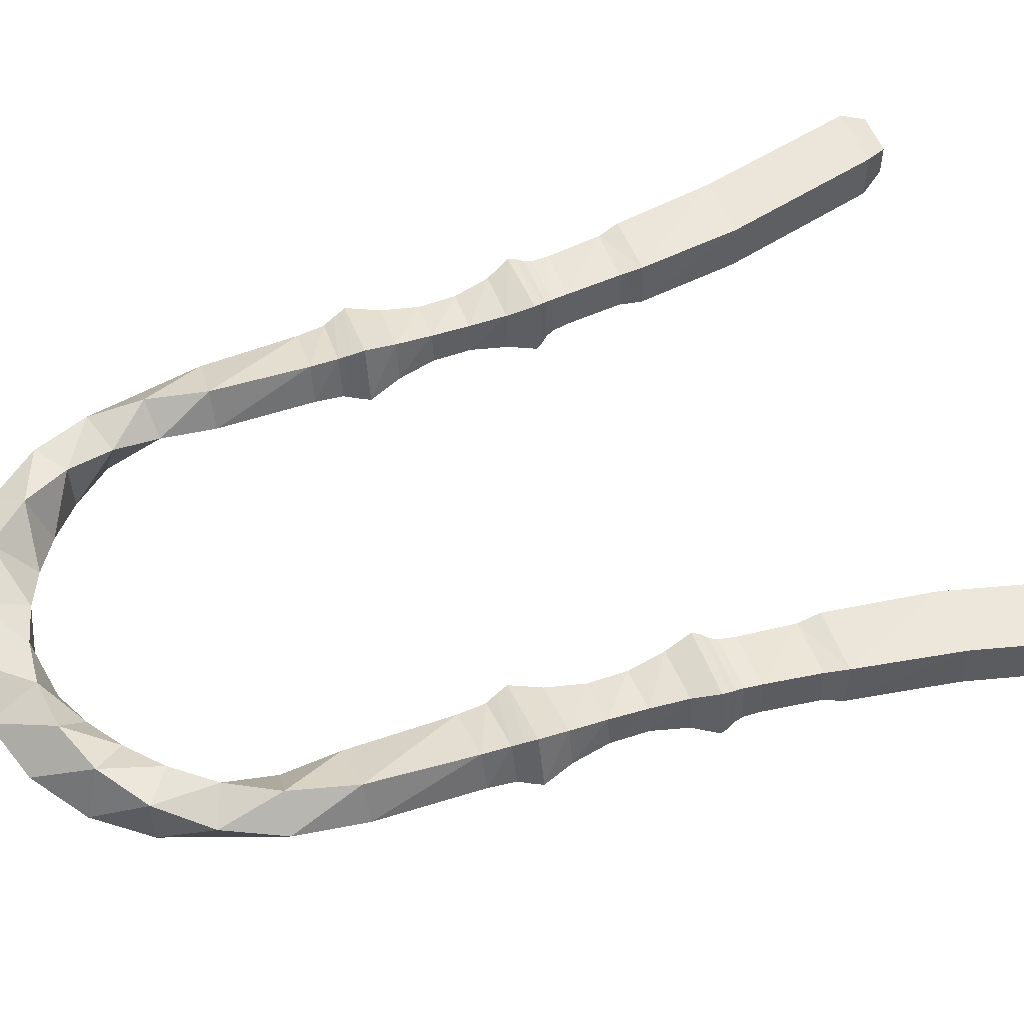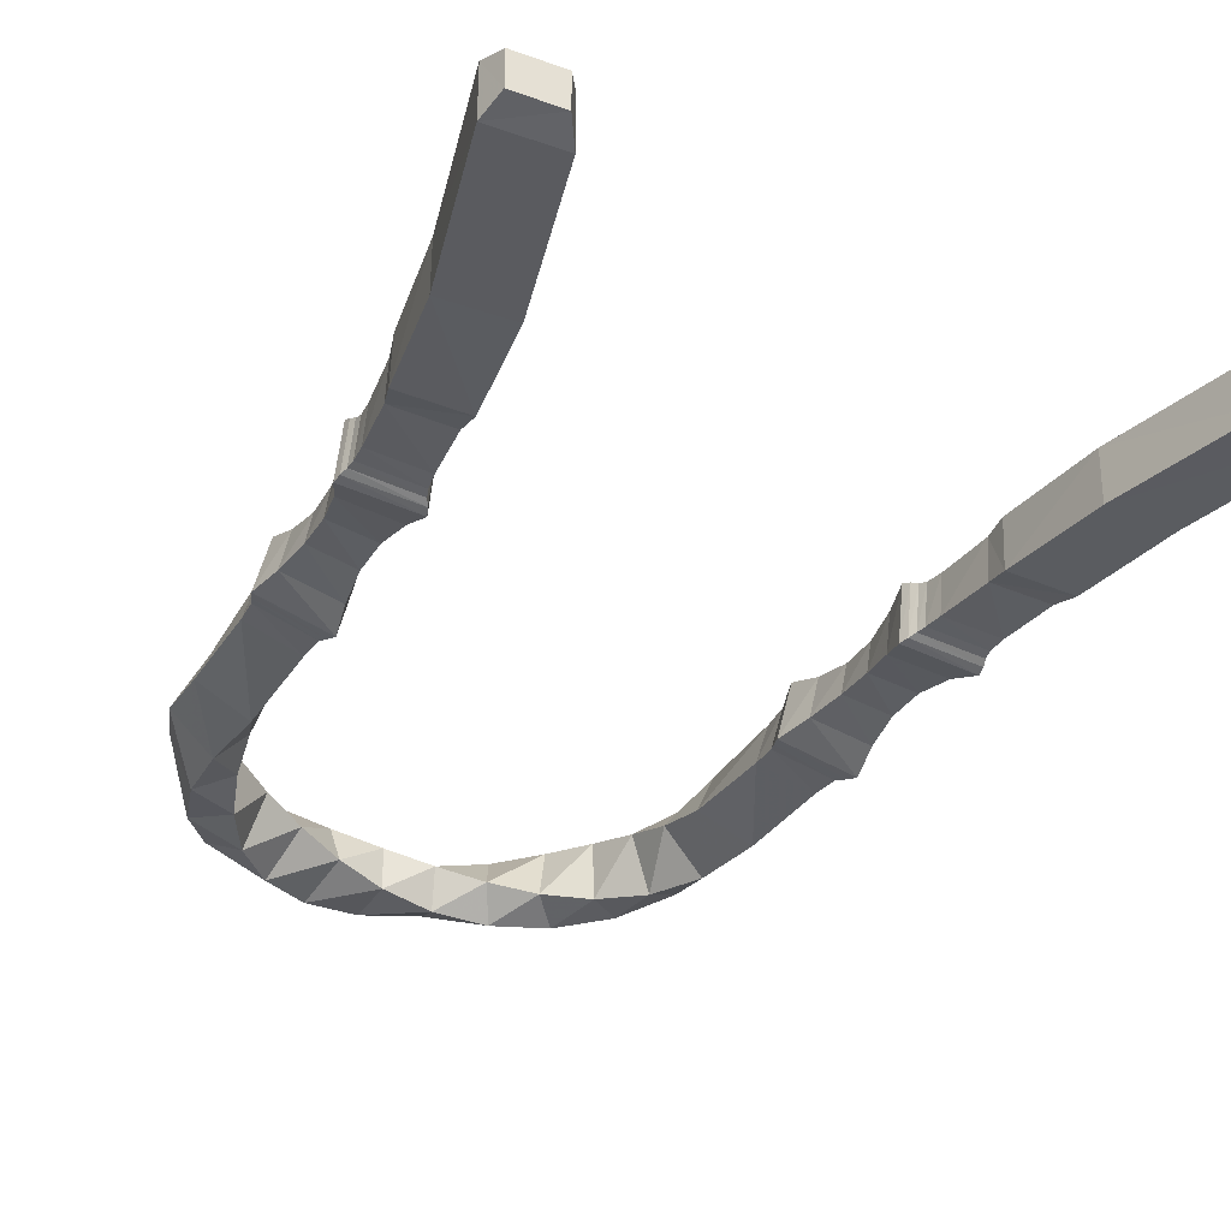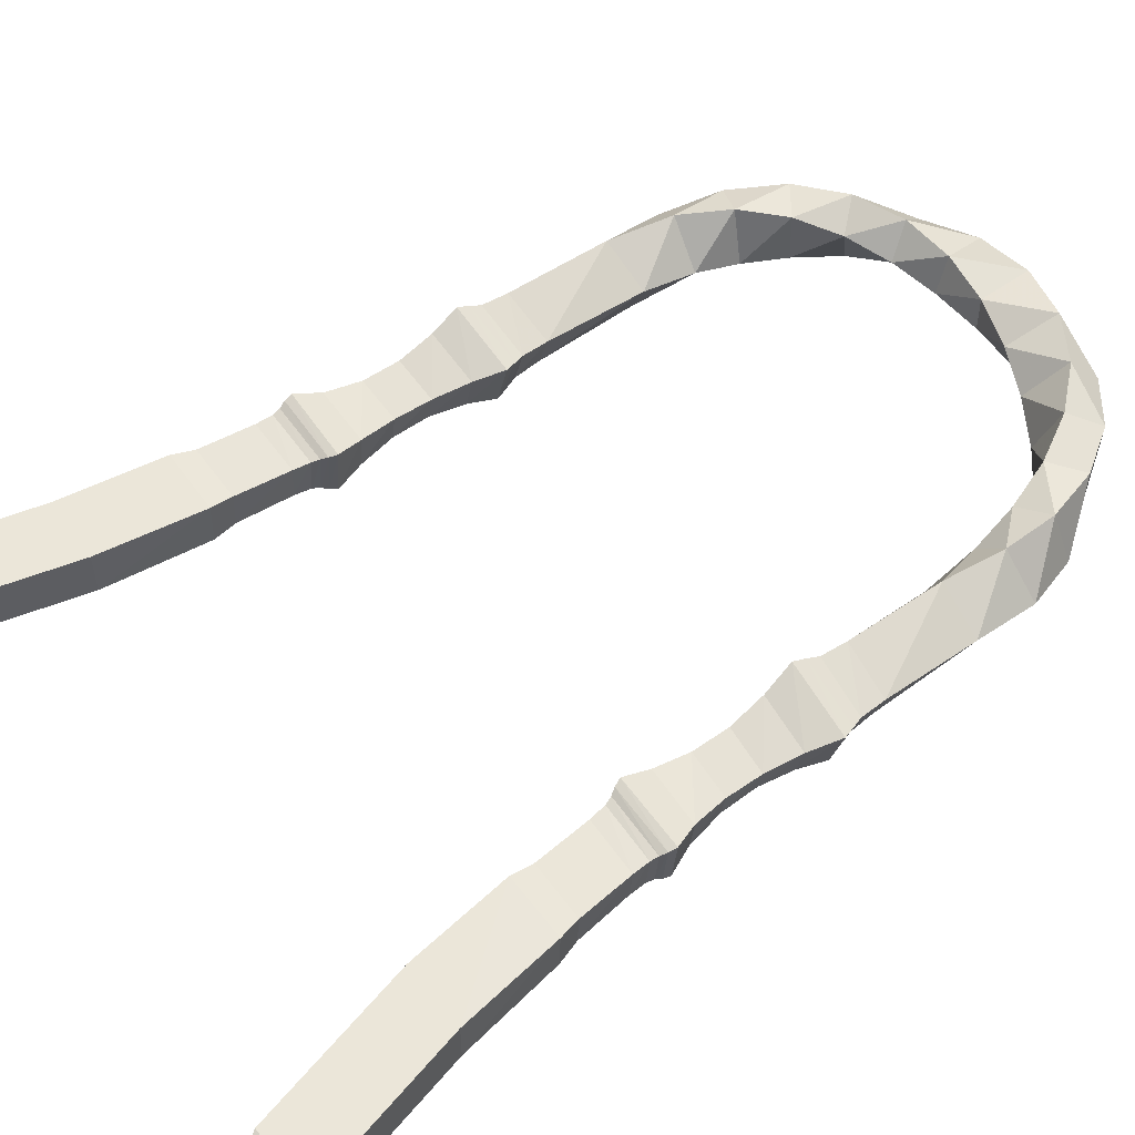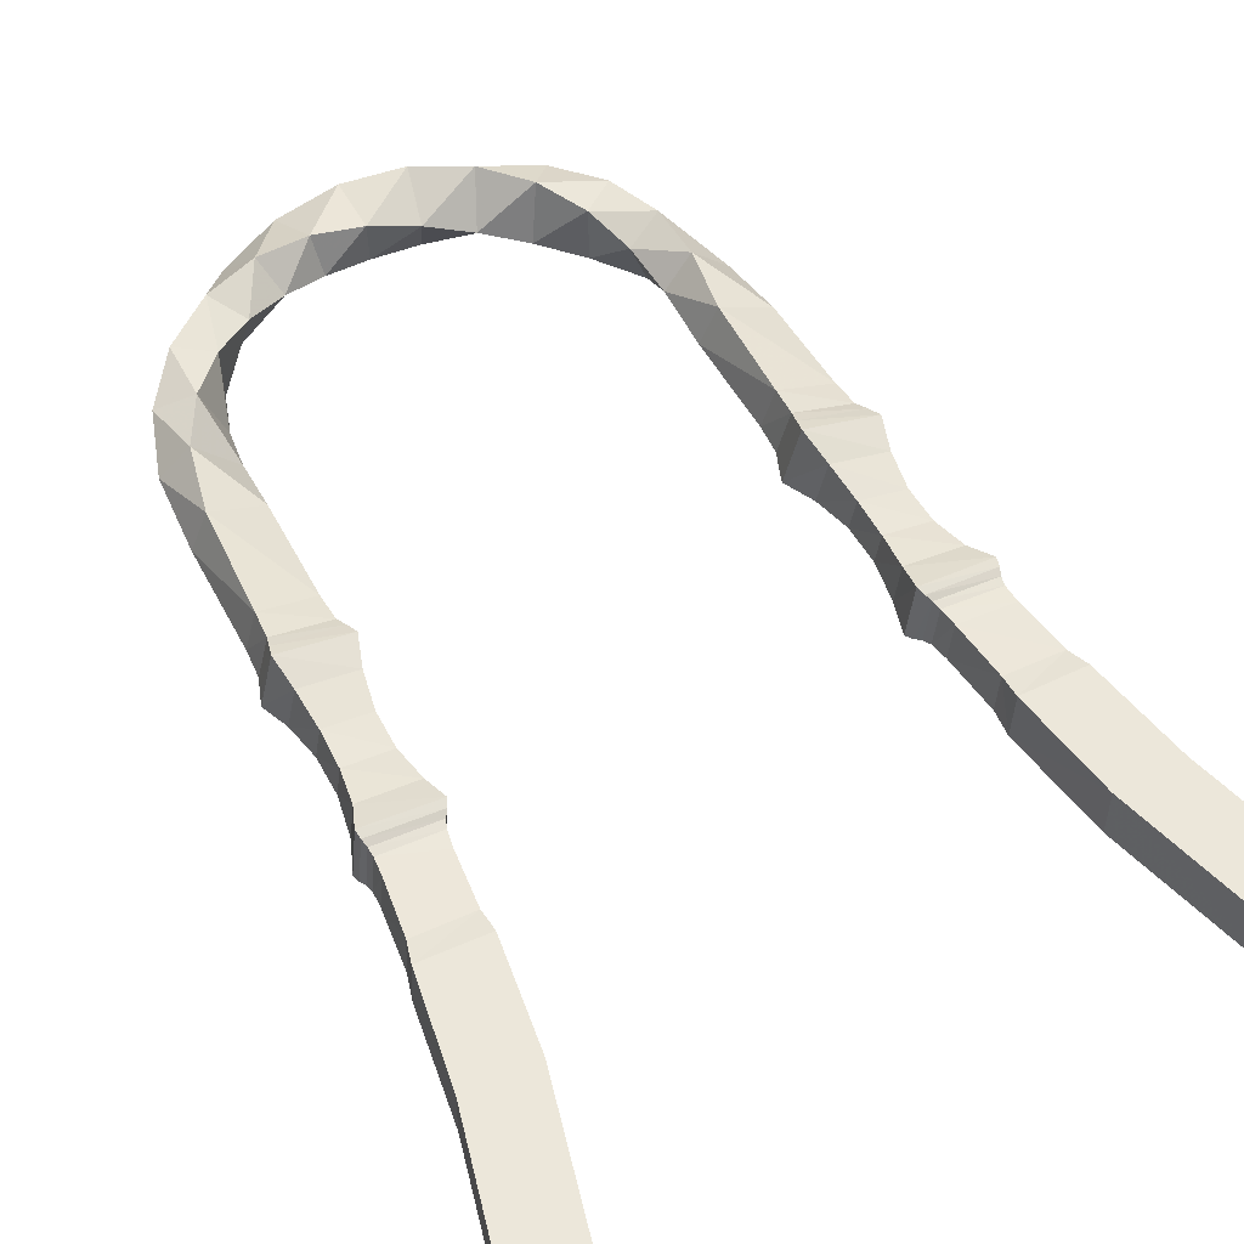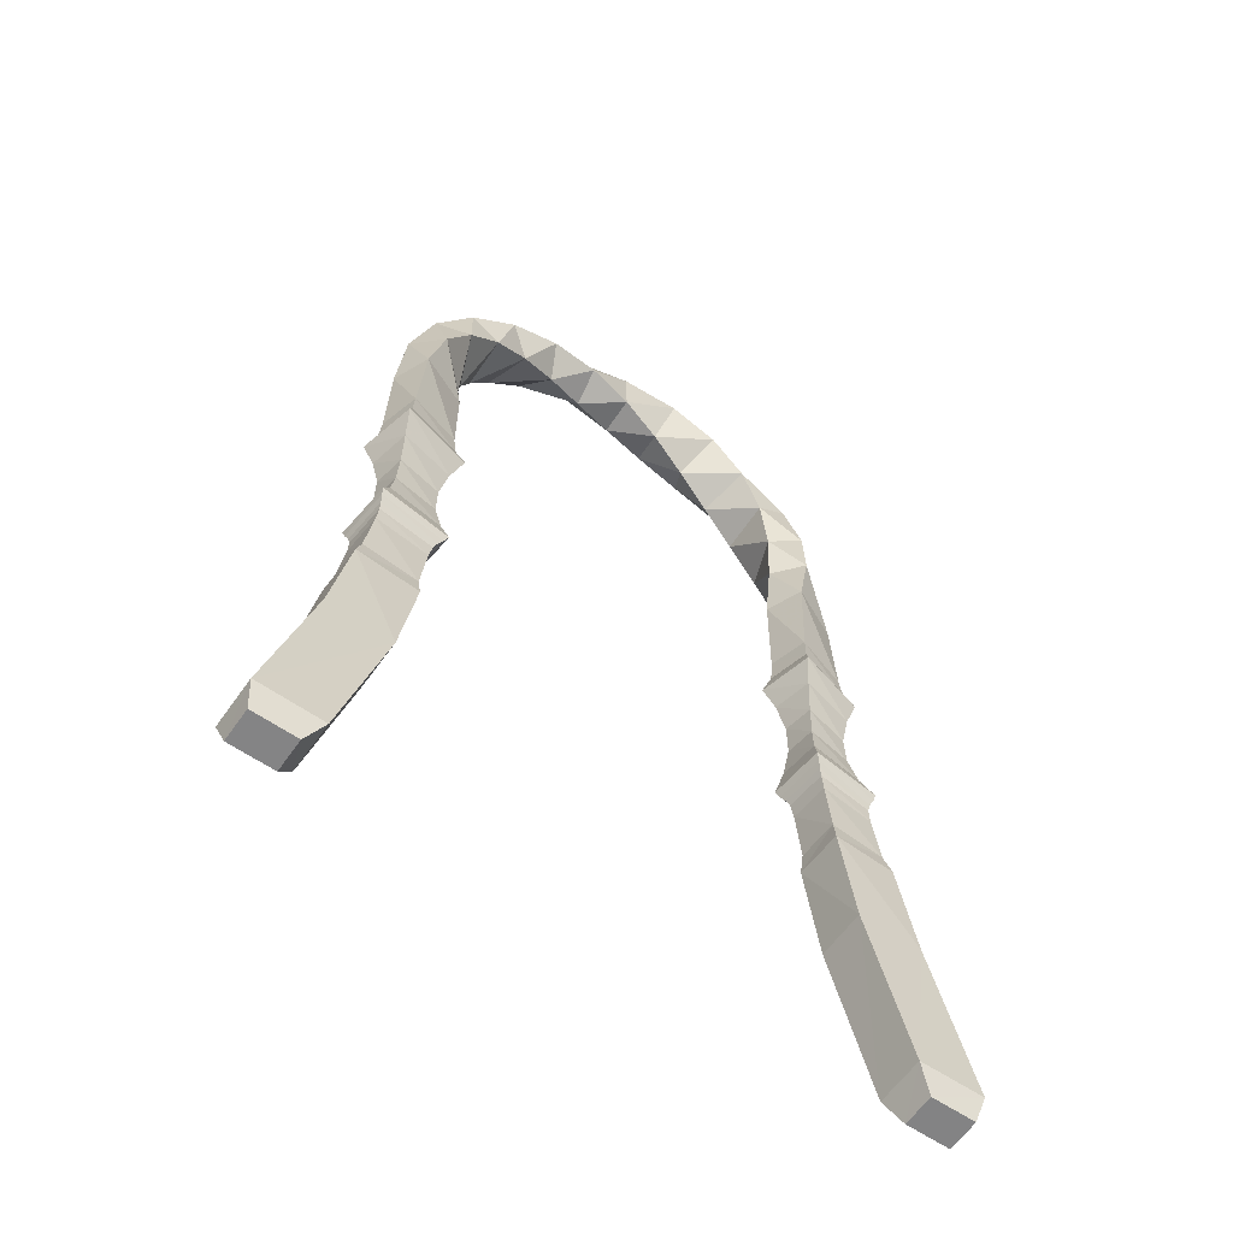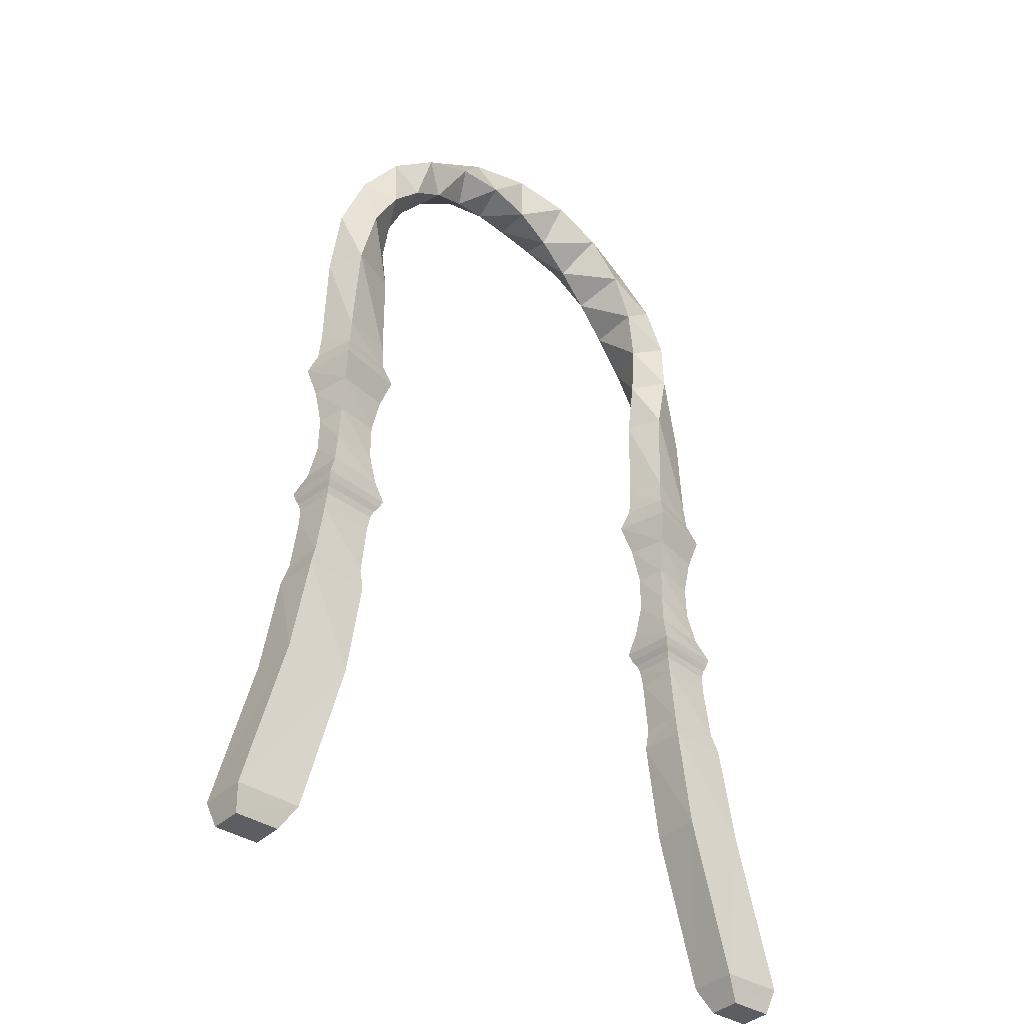
<metadata>
{"format":"obj","ext":"obj","renderer":"f3d","projection":"perspective","resolution":1024,"background":"white","views":[{"elev":54.2,"azim":-110.1,"up":"+Z"},{"elev":-33.3,"azim":-26.8,"up":"+Z"},{"elev":56.4,"azim":53.5,"up":"+Z"},{"elev":52.6,"azim":-28.0,"up":"+Z"},{"elev":-61.4,"azim":145.3,"up":"+Y"},{"elev":-37.5,"azim":-39.8,"up":"+Y"}]}
</metadata>
<code>
v -9.514 8.146 -0.2496
v -7.65 8.269 -1.102
v -9.39 10.7 0.2011
v -7.965 10.52 -1.244
v -8.651 12.8 0.6612
v -7.914 12.55 -1.227
v -7.327 14.54 1.02
v -7.3 14.57 -1.023
v -5.609 15.78 1.224
v -6.085 16.39 -0.6634
v -3.712 16.48 1.241
v -4.339 17.78 -0.2033
v -1.812 16.71 1.069
v -2.237 18.54 0.2875
v -0.01603 16.58 0.7345
v -0.01603 18.61 0.7345
v 1.652 16.18 0.2875
v 2.076 18.01 1.069
v 3.219 15.58 -0.2033
v 3.847 16.87 1.241
v 4.718 14.77 -0.6634
v 5.193 15.38 1.224
v 6.139 13.69 -1.023
v 6.112 13.73 1.02
v 7.405 12.28 -1.227
v 6.668 12.03 0.6612
v 8.372 10.52 -1.244
v 6.947 10.35 0.2011
v 8.904 8.209 -1.103
v 7.04 8.333 -0.2486
v -7.039 8.295 0.2473
v -6.945 10.35 -0.2034
v -6.666 12.03 -0.6635
v -6.11 13.73 -1.023
v -5.191 15.38 -1.226
v -3.845 16.87 -1.244
v -2.074 18.01 -1.072
v 0.01775 18.61 -0.7368
v 2.238 18.54 -0.2899
v 4.341 17.78 0.201
v 6.087 16.39 0.6611
v 7.302 14.57 1.02
v 7.916 12.55 1.224
v 7.966 10.52 1.241
v 7.652 8.307 1.1
v -8.904 8.172 1.1
v -8.37 10.52 1.241
v -7.403 12.28 1.224
v -6.137 13.69 1.02
v -4.716 14.77 0.6611
v -3.217 15.58 0.201
v -1.65 16.18 -0.2899
v 0.01775 16.58 -0.7368
v 1.814 16.71 -1.072
v 3.713 16.48 -1.244
v 5.611 15.78 -1.226
v 7.329 14.54 -1.023
v 8.653 12.8 -0.6635
v 9.391 10.7 -0.2034
v 9.516 8.183 0.2462
v -9.568 -2.607 -0.6342
v -7.491 -2.585 -0.8784
v 9.393 -2.548 -0.8804
v 7.315 -2.525 -0.6338
v -7.315 -2.569 0.6322
v 7.493 -2.541 0.8778
v -9.392 -2.591 0.8764
v 9.57 -2.563 0.6311
v 9.788 -4.953 0.6522
v 7.735 -4.941 0.828
v 9.662 -4.941 -0.83
v 7.608 -4.929 -0.6549
v -9.784 -4.967 -0.6552
v -7.731 -4.955 -0.8298
v -7.605 -4.943 0.6532
v -9.659 -4.955 0.8272
v -9.748 -3.519 1.177
v -7.101 -3.562 0.9044
v -9.961 -3.524 -0.9018
v -7.317 -3.572 -1.179
v 9.752 -3.483 -1.184
v 7.098 -3.527 -0.9084
v 7.317 -3.536 1.181
v 9.968 -3.488 0.9011
v -9.712 -3.811 1.079
v -7.231 -3.839 0.8335
v -9.641 -4.049 0.9508
v -7.385 -4.053 0.7346
v -9.611 -4.337 0.8684
v -7.498 -4.328 0.6733
v -9.754 -4.349 -0.6729
v -7.642 -4.34 -0.873
v -9.803 -4.06 -0.7323
v -7.549 -4.065 -0.956
v -9.902 -3.819 -0.8304
v -7.423 -3.849 -1.083
v 9.715 -3.779 -1.085
v 7.229 -3.806 -0.8369
v 9.643 -4.02 -0.9552
v 7.385 -4.023 -0.7369
v 9.613 -4.311 -0.8718
v 7.499 -4.301 -0.675
v 7.424 -3.816 1.085
v 7.551 -4.035 0.9558
v 7.645 -4.313 0.8718
v 9.907 -3.786 0.829
v 9.807 -4.03 0.73
v 9.758 -4.323 0.6701
v -9.105 4.357 1.009
v -7.134 4.482 0.4165
v -9.53 4.318 -0.4188
v -7.559 4.442 -1.011
v -9.556 1.441 -0.5118
v -7.522 1.526 -0.9717
v -7.188 1.556 0.5098
v -9.222 1.471 0.9692
v 9.098 4.612 -1.018
v 7.128 4.74 -0.412
v 7.563 4.699 1.015
v 9.533 4.571 0.4097
v 9.565 1.486 0.512
v 7.52 1.571 0.9774
v 9.226 1.516 -0.9795
v 7.181 1.602 -0.5148
v 9.407 2.708 -1.386
v 6.762 2.805 -0.7114
v 7.299 2.769 1.386
v 9.941 2.68 0.7041
v -9.387 2.557 1.336
v -6.81 2.653 0.6889
v -9.895 2.53 -0.6867
v -7.321 2.618 -1.341
v -9.178 3.367 1.053
v -7.093 3.477 0.4836
v -9.283 2.977 1.199
v -6.947 3.081 0.5877
v -9.748 2.946 -0.5879
v -7.412 3.045 -1.201
v -9.595 3.332 -0.4857
v -7.509 3.441 -1.054
v 9.175 3.612 -1.069
v 7.08 3.725 -0.4837
v 9.292 3.177 -1.232
v 6.916 3.283 -0.5992
v 7.508 3.688 1.066
v 7.4 3.246 1.23
v 9.605 3.576 0.4812
v 9.776 3.145 0.5946
v -9.338 -1.287 -0.439
v -7.651 -1.231 -0.6877
v -9.336 0.08809 -0.3994
v -7.664 0.1623 -0.7174
v -7.488 -1.212 0.4339
v -7.451 0.1862 0.3943
v -9.173 -1.263 0.6865
v -9.122 0.1164 0.7162
v 9.34 -1.247 0.4363
v 7.652 -1.191 0.687
v 9.338 0.1214 0.3969
v 7.665 0.196 0.7165
v 9.123 0.1498 -0.7199
v 7.451 0.2201 -0.3965
v 9.174 -1.224 -0.6904
v 7.488 -1.172 -0.4359
v -10.02 -6.975 -0.705
v -7.918 -6.982 -0.824
v -7.832 -6.974 0.7027
v -9.933 -6.967 0.8217
v 10.03 -7.018 0.7031
v 7.926 -7.025 0.8214
v 9.943 -7.011 -0.8237
v 7.841 -7.017 -0.7054
v -8.401 -11.7 -0.9404
v -7.874 -7.82 -0.9487
v -10.24 -7.777 -0.8454
v -10.83 -11.64 -0.9174
v -8.382 -11.7 0.9109
v -7.798 -7.814 0.8431
v -10.16 -7.772 0.9464
v -10.81 -11.64 0.9338
v 8.403 -11.71 0.938
v 7.883 -7.866 0.946
v 10.25 -7.823 0.8436
v 10.83 -11.64 0.9152
v 7.807 -7.86 -0.8459
v 8.385 -11.71 -0.9134
v 10.82 -11.64 -0.9361
v 10.17 -7.818 -0.9483
v -10.49 -18.61 0.589
v -10.5 -18.61 -0.6188
v -12.14 -18.6 -0.6167
v -12.13 -18.6 0.5912
v 10.49 -18.61 -0.5916
v 10.5 -18.61 0.6164
v 12.14 -18.6 0.6142
v 12.13 -18.6 -0.5937
v -9.944 -17.7 -0.9363
v -12.36 -17.66 -0.928
v -9.936 -17.7 0.8972
v -12.35 -17.66 0.9055
v 9.944 -17.7 0.9338
v 12.36 -17.66 0.9256
v 12.35 -17.66 -0.908
v 9.936 -17.7 -0.8999
g Group26327
f 1 3 4 2
f 3 5 6 4
f 5 7 8 6
f 7 9 10 8
f 9 11 12 10
f 11 13 14 12
f 13 15 16 14
f 15 17 18 16
f 17 19 20 18
f 19 21 22 20
f 21 23 24 22
f 23 25 26 24
f 25 27 28 26
f 27 29 30 28
f 29 117 118 30
f 2 4 32 31
f 4 6 33 32
f 6 8 34 33
f 8 10 35 34
f 10 12 36 35
f 12 14 37 36
f 14 16 38 37
f 16 18 39 38
f 18 20 40 39
f 20 22 41 40
f 22 24 42 41
f 24 26 43 42
f 26 28 44 43
f 28 30 45 44
f 30 118 119 45
f 46 47 3 1
f 47 48 5 3
f 48 49 7 5
f 49 50 9 7
f 50 51 11 9
f 51 52 13 11
f 52 53 15 13
f 53 54 17 15
f 54 55 19 17
f 55 56 21 19
f 56 57 23 21
f 57 58 25 23
f 58 59 27 25
f 59 60 29 27
f 60 120 117 29
f 60 59 44 45
f 59 58 43 44
f 58 57 42 43
f 57 56 41 42
f 56 55 40 41
f 55 54 39 40
f 54 53 38 39
f 53 52 37 38
f 52 51 36 37
f 51 50 35 36
f 50 49 34 35
f 49 48 33 34
f 48 47 32 33
f 47 46 31 32
f 46 109 110 31
f 71 171 172 72
f 72 172 170 70
f 69 169 171 71
f 76 168 167 75
f 67 77 78 65
f 147 120 119 145
f 147 148 143 141
f 118 142 145 119
f 143 125 126 144
f 120 147 141 117
f 148 147 145 146
f 79 61 62 80
f 141 143 144 142
f 144 126 127 146
f 128 148 146 127
f 80 62 65 78
f 117 141 142 118
f 142 144 146 145
f 148 128 125 143
f 77 67 61 79
f 77 85 86 78
f 85 87 88 86
f 87 89 90 88
f 89 76 75 90
f 73 91 92 74
f 91 93 94 92
f 93 95 96 94
f 95 79 80 96
f 74 92 90 75
f 92 94 88 90
f 94 96 86 88
f 96 80 78 86
f 76 89 91 73
f 89 87 93 91
f 87 85 95 93
f 85 77 79 95
f 63 81 82 64
f 133 109 111 139
f 138 140 134 136
f 131 137 138 132
f 64 82 83 66
f 135 133 139 137
f 132 138 136 130
f 135 129 130 136
f 68 84 81 63
f 129 135 137 131
f 139 111 112 140
f 133 135 136 134
f 109 133 134 110
f 137 139 140 138
f 140 112 110 134
f 84 68 66 83
f 81 97 98 82
f 97 99 100 98
f 99 101 102 100
f 101 71 72 102
f 82 98 103 83
f 98 100 104 103
f 100 102 105 104
f 102 72 70 105
f 84 106 97 81
f 106 107 99 97
f 107 108 101 99
f 108 69 71 101
f 69 108 105 70
f 108 107 104 105
f 107 106 103 104
f 106 84 83 103
f 111 1 2 112
f 112 2 31 110
f 109 46 1 111
f 120 60 45 119
f 125 123 124 126
f 126 124 122 127
f 128 121 123 125
f 121 128 127 122
f 129 116 115 130
f 113 131 132 114
f 114 132 130 115
f 116 129 131 113
f 61 149 150 62
f 149 151 152 150
f 151 113 114 152
f 62 150 153 65
f 150 152 154 153
f 152 114 115 154
f 67 155 149 61
f 155 156 151 149
f 156 116 113 151
f 116 156 154 115
f 156 155 153 154
f 155 67 65 153
f 68 157 158 66
f 157 159 160 158
f 159 121 122 160
f 123 161 162 124
f 161 163 164 162
f 163 63 64 164
f 124 162 160 122
f 162 164 158 160
f 164 64 66 158
f 121 159 161 123
f 159 157 163 161
f 157 68 63 163
f 165 73 74 166
f 166 74 75 167
f 168 76 73 165
f 169 69 70 170
f 176 175 174 173
f 165 166 174 175
f 173 174 178 177
f 166 167 178 174
f 180 179 175 176
f 168 165 175 179
f 184 183 182 181
f 169 170 182 183
f 179 180 177 178
f 167 168 179 178
f 188 187 186 185
f 172 171 188 185
f 185 186 181 182
f 170 172 185 182
f 183 184 187 188
f 171 169 183 188
f 192 191 190 189
f 196 195 194 193
f 190 191 198 197
f 176 173 197 198
f 189 190 197 199
f 173 177 199 197
f 191 192 200 198
f 180 176 198 200
f 194 195 202 201
f 184 181 201 202
f 192 189 199 200
f 177 180 200 199
f 196 193 204 203
f 186 187 203 204
f 193 194 201 204
f 181 186 204 201
f 195 196 203 202
f 187 184 202 203

</code>
